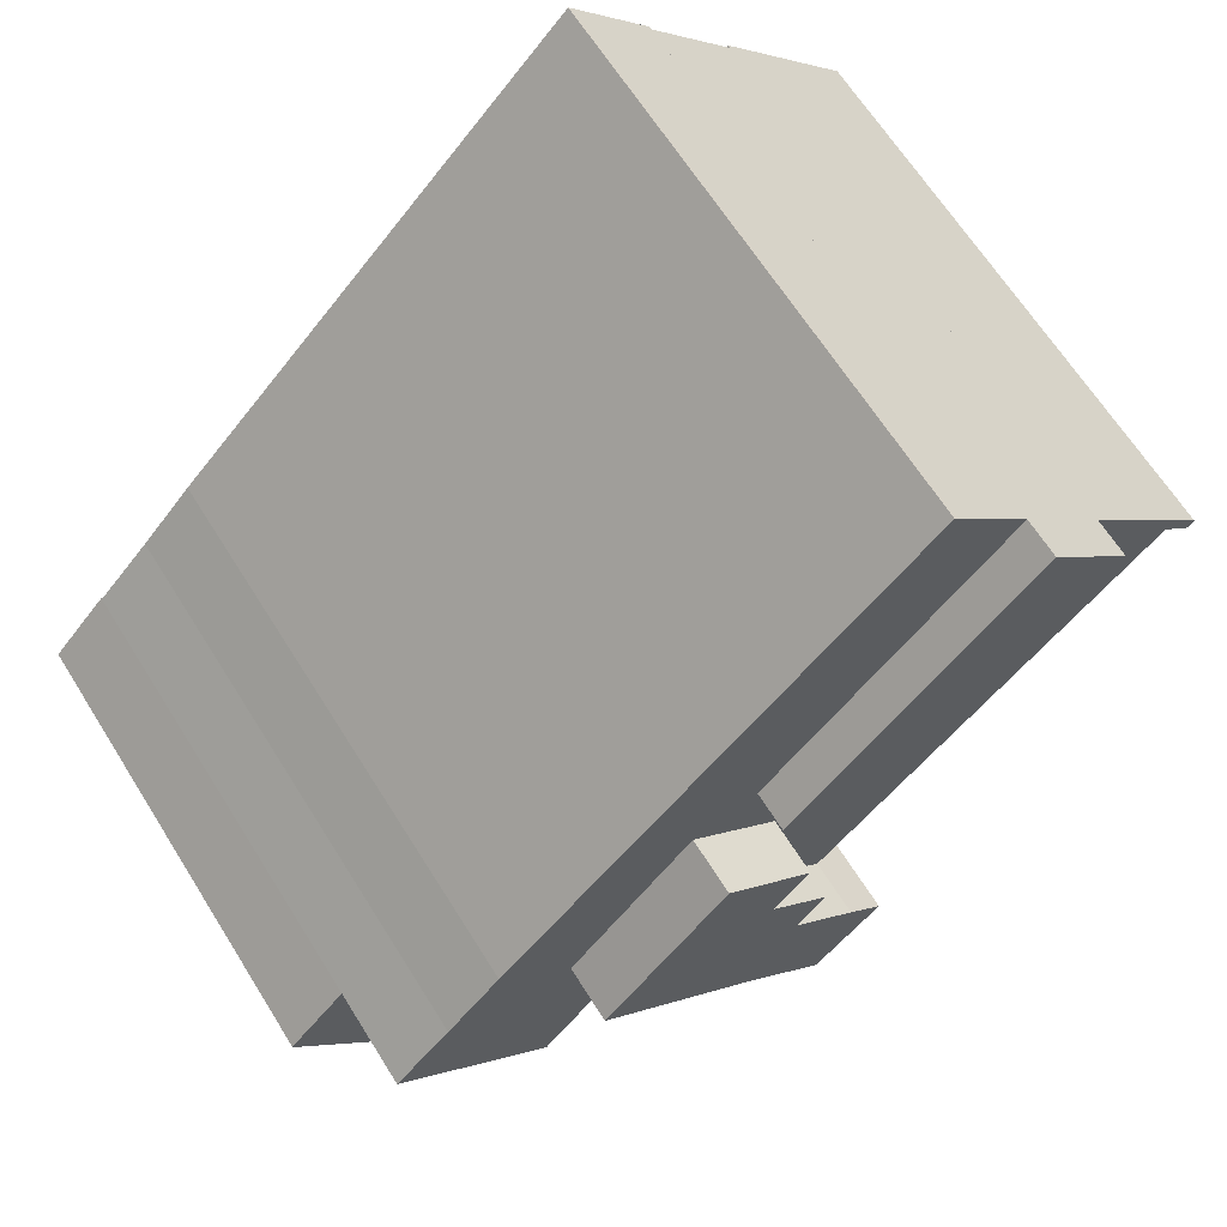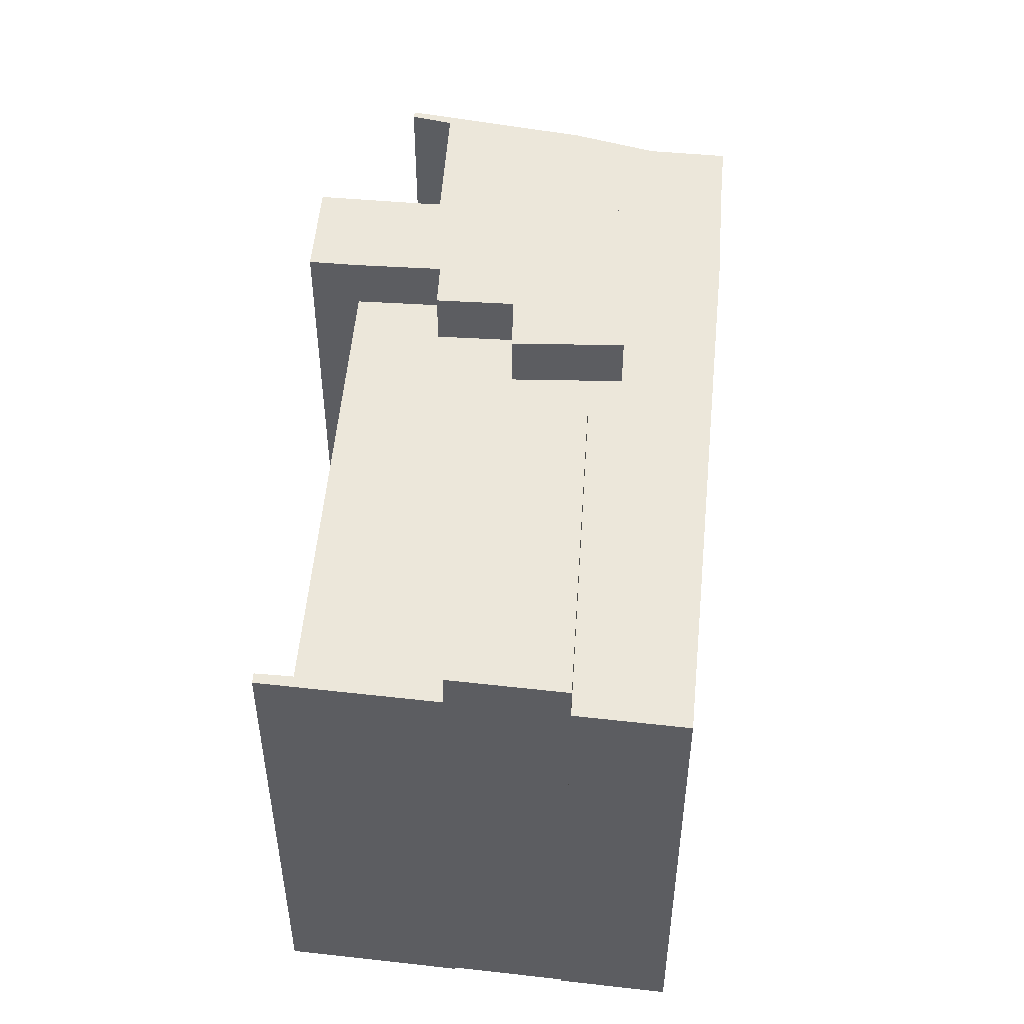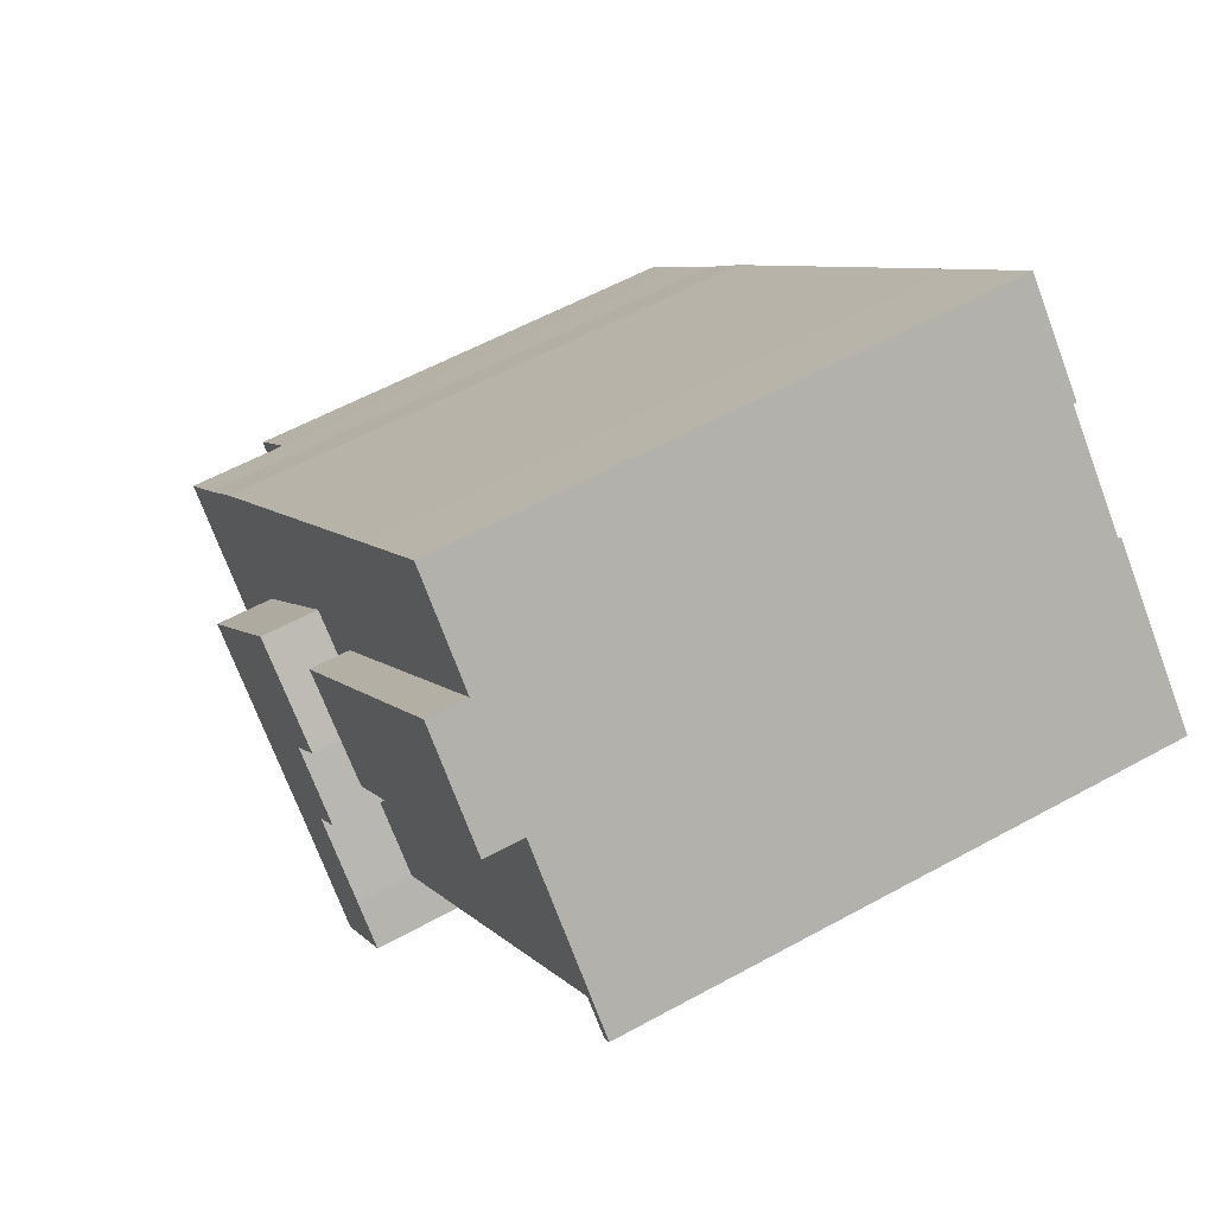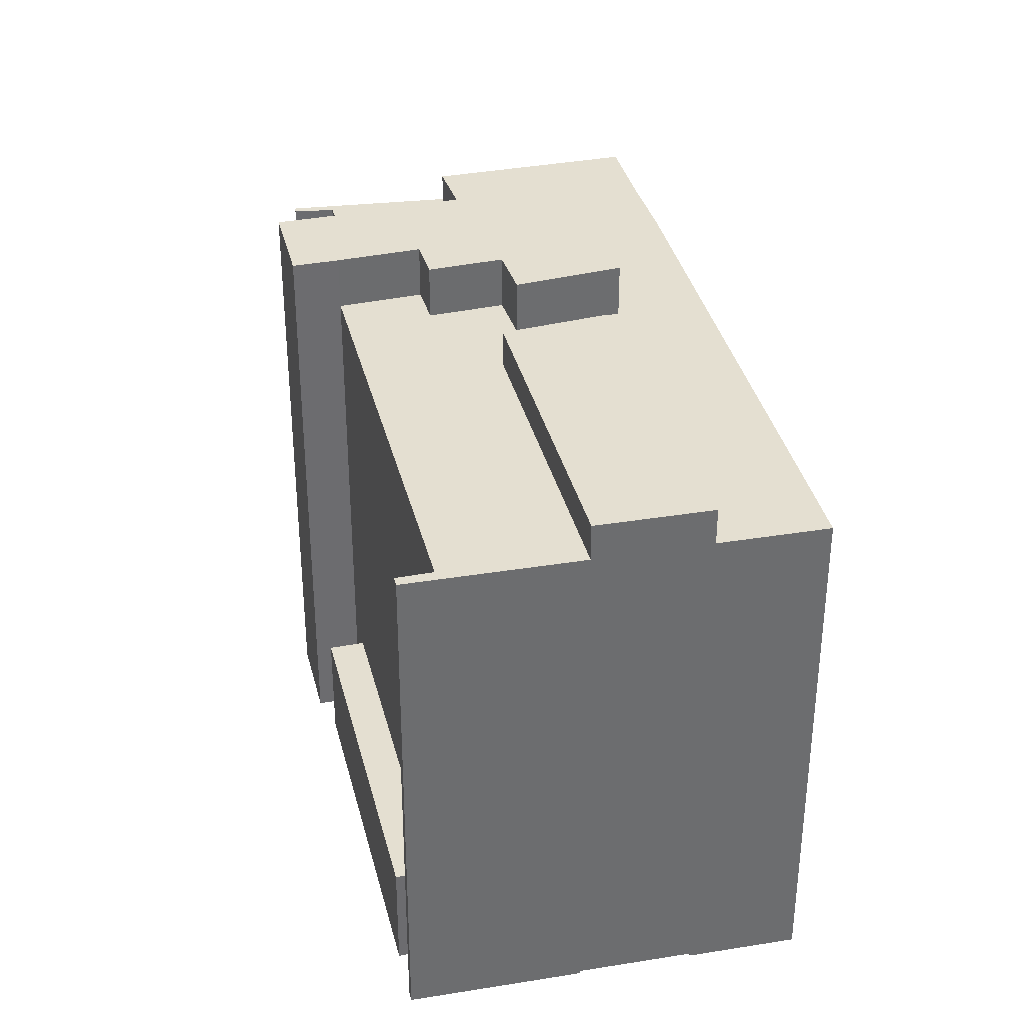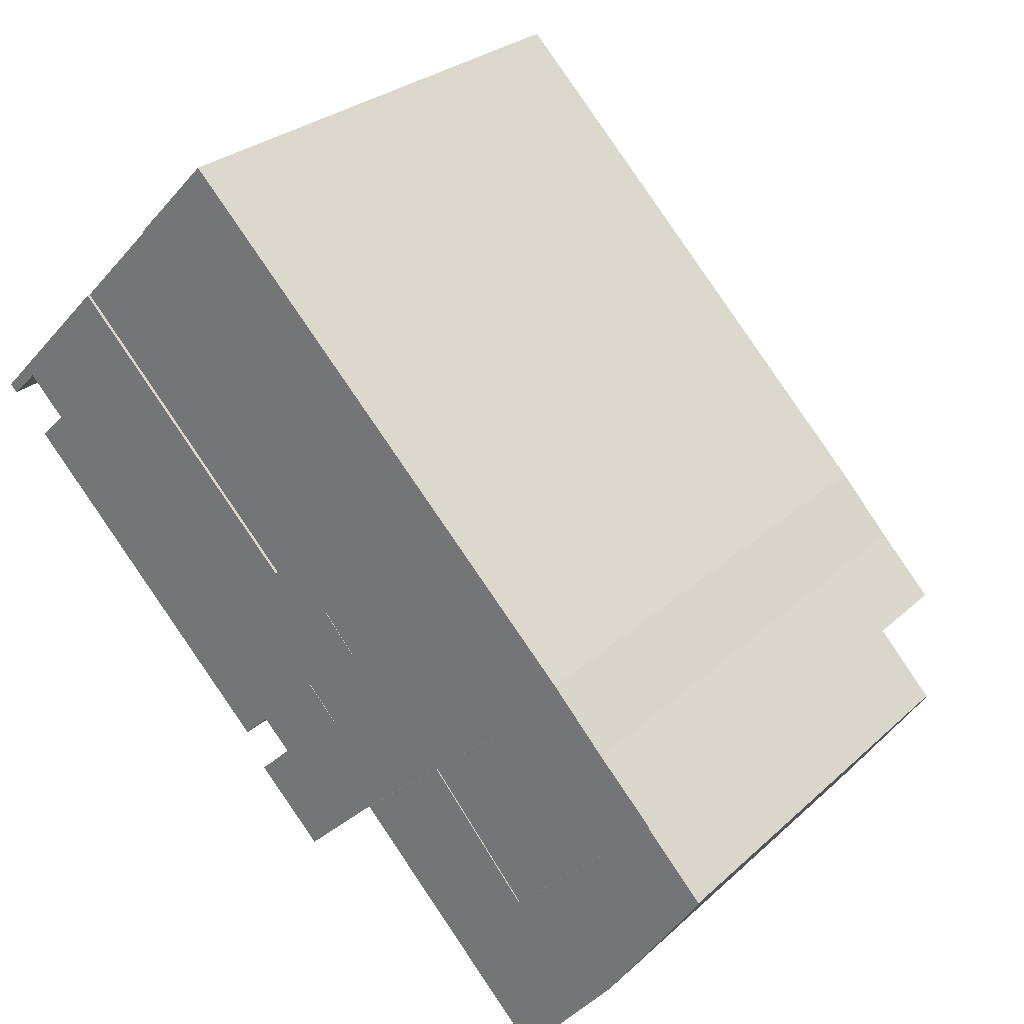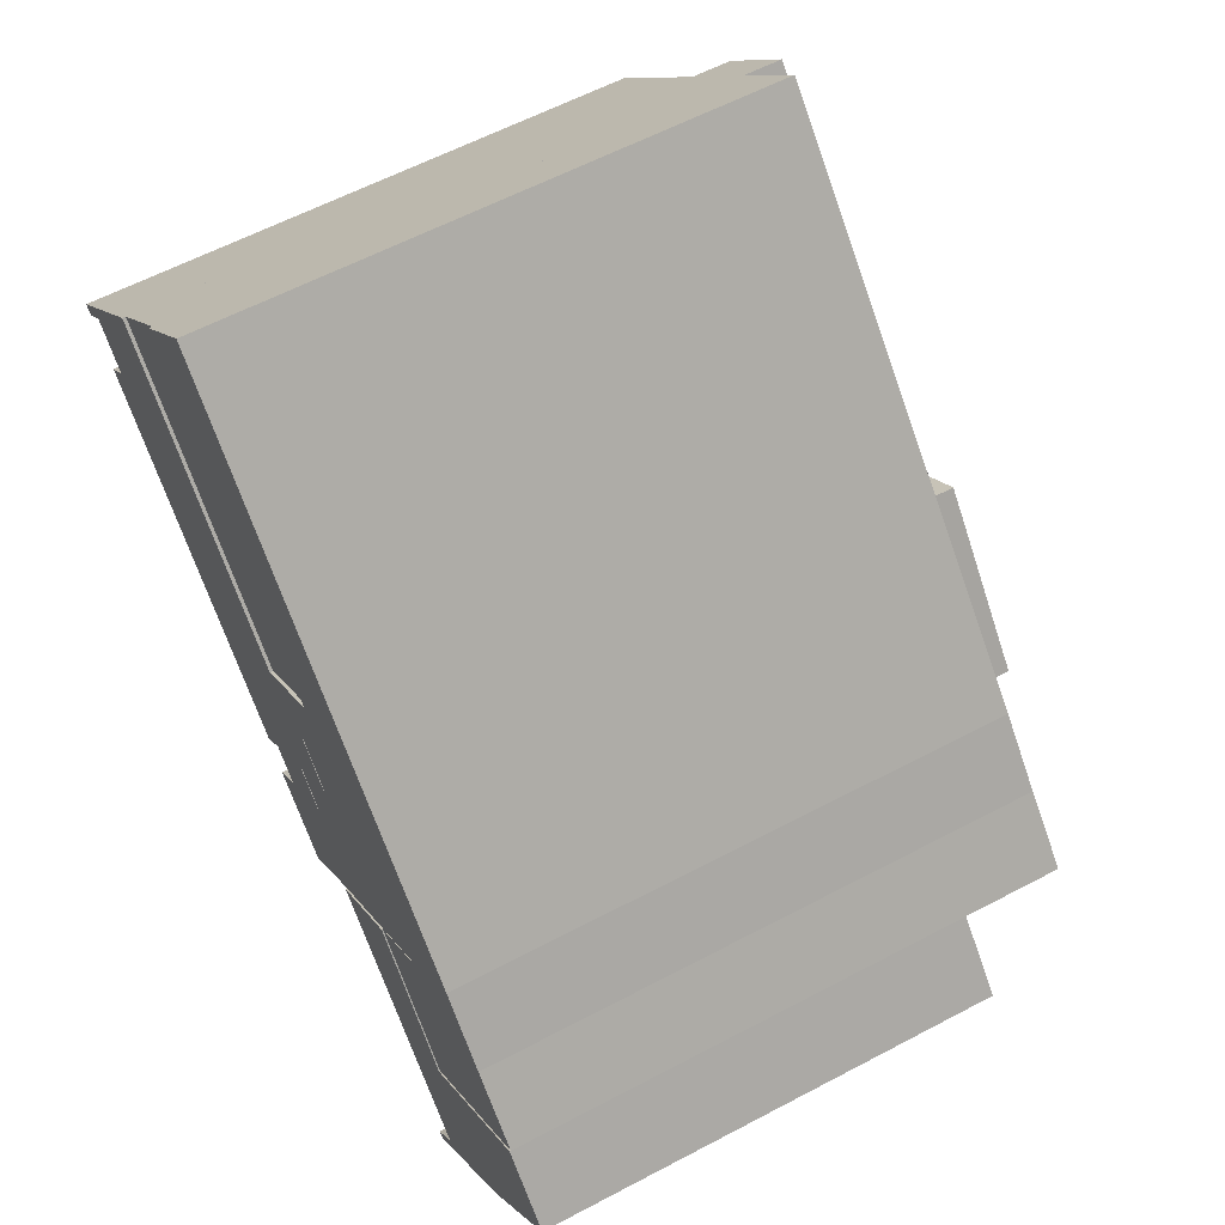
<metadata>
{"format":"obj","ext":"obj","renderer":"f3d","projection":"perspective","resolution":1024,"background":"white","views":[{"elev":64.5,"azim":148.1,"up":"+Z"},{"elev":53.0,"azim":-39.0,"up":"+Y"},{"elev":56.8,"azim":-120.0,"up":"+Z"},{"elev":36.6,"azim":-57.9,"up":"+Y"},{"elev":27.0,"azim":35.8,"up":"+Z"},{"elev":59.5,"azim":61.4,"up":"+Z"}]}
</metadata>
<code>
v  16.03 18.56 1.882
v  7.651 18.56 -1.621
v  13.71 18.56 4.357
v  15.94 18.56 1.697
v  12.11 18.56 -3.92
v  0.0003965 18.56 -0.0005898
v  3.571 18.56 3.188
v  2.22 18.56 -2.368
v  7.896 18.56 -8.423
v  7.029 18.56 -10.07
v  6.799 18.56 -9.876
v  -5.846 24.82 -0.3281
v  -1.808 24.82 3.468
v  -3.162 24.82 -3.083
v  -4.436 24.82 1.046
v  -0.6413 24.82 6.966
v  -1.717 24.82 -1.674
v  -3.01 24.82 4.791
v  0.0005298 24.82 -0.0007881
v  1.457 24.82 11.6
v  6.445 24.82 5.756
v  -2.074 24.82 8.621
v  -19.33 22.53 14.14
v  -17.93 22.53 14.92
v  -19.04 22.53 13.84
v  -16.8 22.53 16.77
v  -14.19 22.53 19.46
v  -4.614 22.53 9.525
v  -5.577 22.53 2.222
v  -1.808 22.53 3.468
v  -4.436 22.53 1.046
v  -16.41 22.53 13.36
v  -3.011 22.53 4.791
v  -0.6413 22.53 6.966
v  -2.074 22.53 8.621
v  -1.138 22.53 12.45
v  1.457 22.53 11.6
v  -10.8 22.53 22.96
v  13.71 22.53 4.357
v  11.47 22.53 6.698
v  9.302 22.53 9.062
v  -3.676 22.53 22.31
v  -7.757 22.53 26.11
v  -5.717 22.53 24.39
v  -7.584 22.53 26.29
v  3.571 22.53 3.188
v  7.651 22.53 -1.621
v  6.445 22.53 5.756
v  -5.577 4.794 2.222
v  -17.52 4.794 12.28
v  -16.41 4.794 13.36
v  -6.675 4.794 1.153
v  -1.138 24.1 12.45
v  -14.19 24.1 19.46
v  -10.8 24.1 22.96
v  -4.614 24.1 9.525
v  -5.577 -1.361e-16 2.223
v  -17.52 -7.519e-16 12.28
v  -6.675 -7.059e-17 1.153
v  -16.41 -8.181e-16 13.36
v  -10.8 0.13 22.97
v  -4.615 0.13 9.526
v  -1.139 0.13 12.45
v  -14.19 0.13 19.46
v  3.57 -0.05 3.189
v  7.895 -0.05 -8.422
v  7.65 -0.05 -1.621
v  2.22 -0.05 -2.368
v  0 -0.05 -3.062e-18
v  13.71 -0.05 4.358
v  15.94 -0.05 1.697
v  16.03 -0.05 1.883
v  12.11 -0.05 -3.919
v  7.029 -0.05 -10.07
v  6.798 -0.05 -9.876
v  -1.717 0.02 -1.674
v  -5.847 0.02 -0.3273
v  -3.163 0.02 -3.082
v  1.491e-06 0.02 -2.22e-06
v  -4.437 0.02 1.046
v  6.445 0.02 5.756
v  -1.809 0.02 3.469
v  -3.011 0.02 4.792
v  -0.6418 0.02 6.967
v  1.456 0.02 11.6
v  -2.075 0.02 8.621
v  -1.809 -2.124e-16 3.469
v  -3.011 -2.934e-16 4.792
v  -4.437 -6.408e-17 1.046
v  -19.04 -8.475e-16 13.84
v  -16.8 -1.027e-15 16.77
v  -19.33 -8.66e-16 14.14
v  -17.93 -9.137e-16 14.92
v  -14.19 -1.192e-15 19.46
v  -4.615 -5.833e-16 9.526
v  -1.139 -7.624e-16 12.45
v  -2.075 -5.279e-16 8.621
v  -0.6418 -4.266e-16 6.967
v  7.65 9.923e-17 -1.621
v  6.445 -3.525e-16 5.756
v  3.57 -1.953e-16 3.189
v  9.301 -5.549e-16 9.062
v  11.47 -4.102e-16 6.699
v  13.71 -2.668e-16 4.358
v  -7.758 -1.599e-15 26.11
v  -10.8 -1.406e-15 22.97
v  -7.584 -1.61e-15 26.29
v  -5.717 -1.493e-15 24.39
v  -3.677 -1.366e-15 22.31
v  1.456 -7.105e-16 11.6
g defaultobject
f 1 2 3
f 2 1 4
f 2 4 5
f 2 6 7
f 6 2 5
f 6 5 8
f 8 5 9
f 9 5 10
f 9 10 11
f 12 13 14
f 13 12 15
f 14 16 17
f 16 14 13
f 16 13 18
f 19 20 21
f 20 19 17
f 20 17 16
f 20 16 22
f 23 24 25
f 24 23 26
f 27 28 26
f 29 30 31
f 30 29 32
f 30 32 24
f 30 24 33
f 33 24 34
f 34 24 26
f 34 26 28
f 34 28 35
f 35 28 36
f 35 36 37
f 37 36 38
f 37 38 39
f 39 38 40
f 40 38 41
f 41 38 42
f 42 38 43
f 42 43 44
f 44 43 45
f 46 39 47
f 39 46 48
f 39 48 37
f 49 50 51
f 50 49 52
f 53 54 55
f 54 53 56
f 57 58 59
f 58 57 60
f 61 62 63
f 62 61 64
f 65 66 67
f 66 65 68
f 68 65 69
f 70 71 72
f 71 70 73
f 73 70 67
f 73 67 66
f 73 66 74
f 74 66 75
f 76 77 78
f 77 76 79
f 77 79 80
f 80 79 81
f 80 81 82
f 82 81 83
f 83 81 84
f 84 81 85
f 84 85 86
f 87 88 89
f 90 91 92
f 91 90 93
f 91 93 60
f 91 60 94
f 94 60 95
f 95 60 57
f 95 57 96
f 96 57 89
f 96 89 97
f 97 89 88
f 97 88 98
f 99 100 101
f 100 99 102
f 102 99 103
f 103 99 104
f 96 105 106
f 105 96 107
f 107 96 108
f 108 96 109
f 109 96 102
f 102 96 110
f 110 96 97
f 102 110 100
f 73 4 71
f 4 73 5
f 74 5 73
f 5 74 10
f 11 74 75
f 74 11 10
f 9 75 66
f 75 9 11
f 8 66 68
f 66 8 9
f 6 68 69
f 68 6 8
f 7 69 65
f 69 7 6
f 67 7 65
f 7 67 2
f 3 67 70
f 67 3 2
f 76 19 79
f 19 76 17
f 78 17 76
f 17 78 14
f 12 78 77
f 78 12 14
f 15 77 80
f 77 15 12
f 13 80 82
f 80 13 15
f 24 60 93
f 60 24 32
f 90 24 93
f 24 90 25
f 23 90 92
f 90 23 25
f 26 92 91
f 92 26 23
f 27 91 94
f 91 27 26
f 95 27 94
f 27 95 28
f 36 95 96
f 95 36 28
f 38 96 106
f 96 38 36
f 108 45 107
f 45 108 44
f 109 44 108
f 44 109 42
f 99 39 104
f 39 99 47
f 46 99 101
f 99 46 47
f 48 101 100
f 101 48 46
f 37 100 110
f 100 37 48
f 97 37 110
f 37 97 35
f 98 35 97
f 35 98 34
f 88 34 98
f 34 88 33
f 87 33 88
f 33 87 30
f 89 30 87
f 30 89 31
f 29 89 57
f 89 29 31
f 32 57 60
f 57 32 29
f 59 49 57
f 49 59 52
f 50 59 58
f 59 50 52
f 51 58 60
f 58 51 50
f 57 51 60
f 51 57 49
f 63 55 61
f 55 63 53
f 62 53 63
f 53 62 56
f 54 62 64
f 62 54 56
f 55 64 61
f 64 55 54
f 72 3 70
f 3 72 1
f 71 1 72
f 1 71 4
f 18 82 83
f 82 18 13
f 16 83 84
f 83 16 18
f 22 84 86
f 84 22 16
f 20 86 85
f 86 20 22
f 81 20 85
f 20 81 21
f 79 21 81
f 21 79 19
f 43 106 105
f 106 43 38
f 45 105 107
f 105 45 43
f 102 42 109
f 42 102 41
f 103 41 102
f 41 103 40
f 104 40 103
f 40 104 39

</code>
